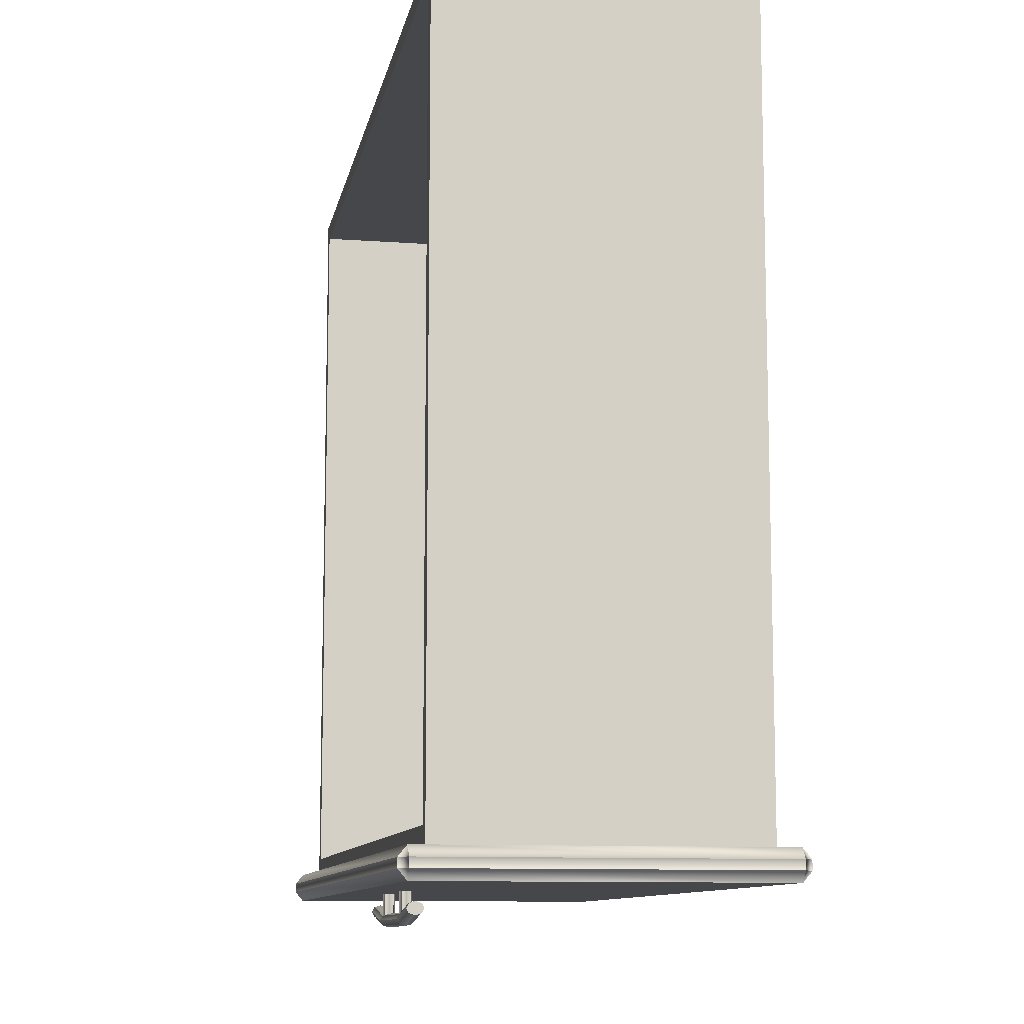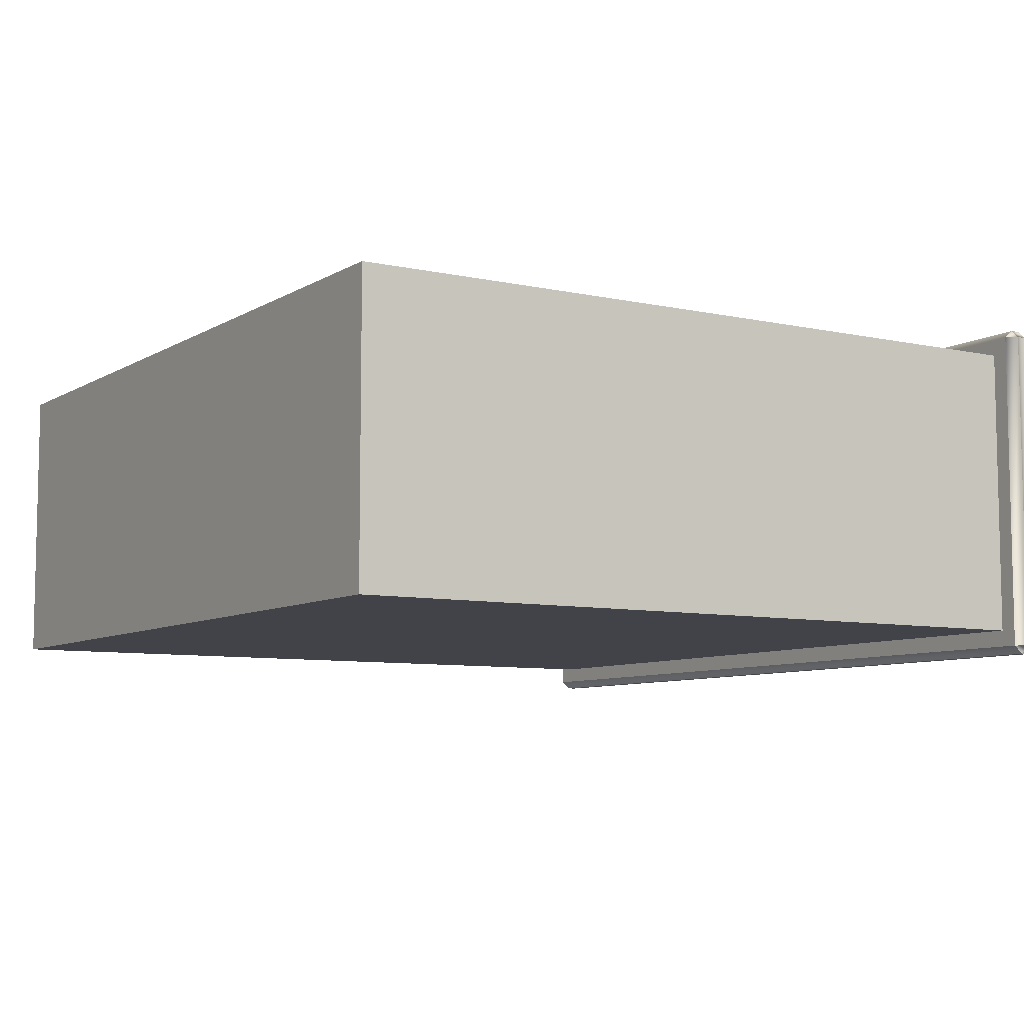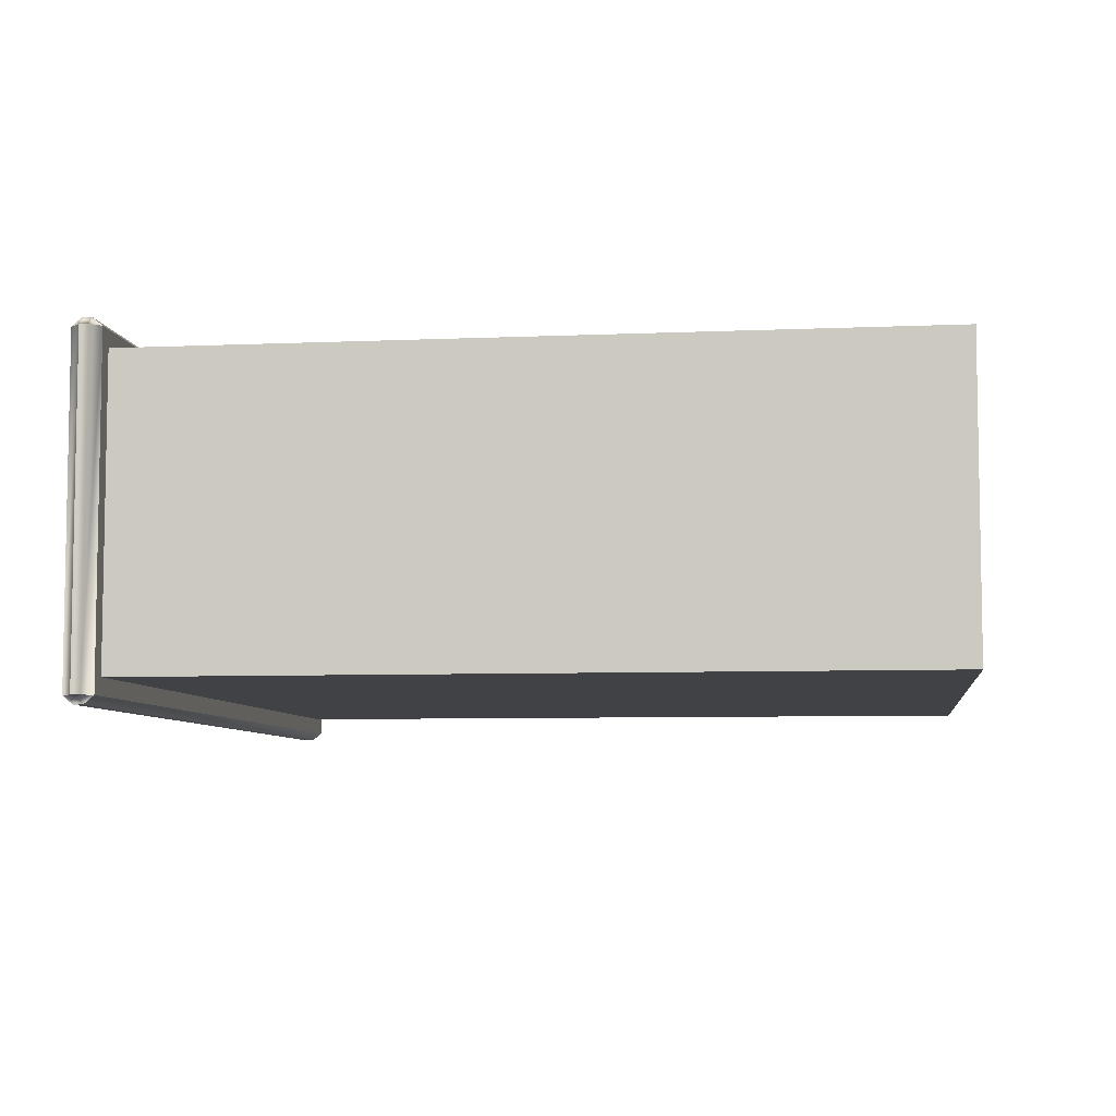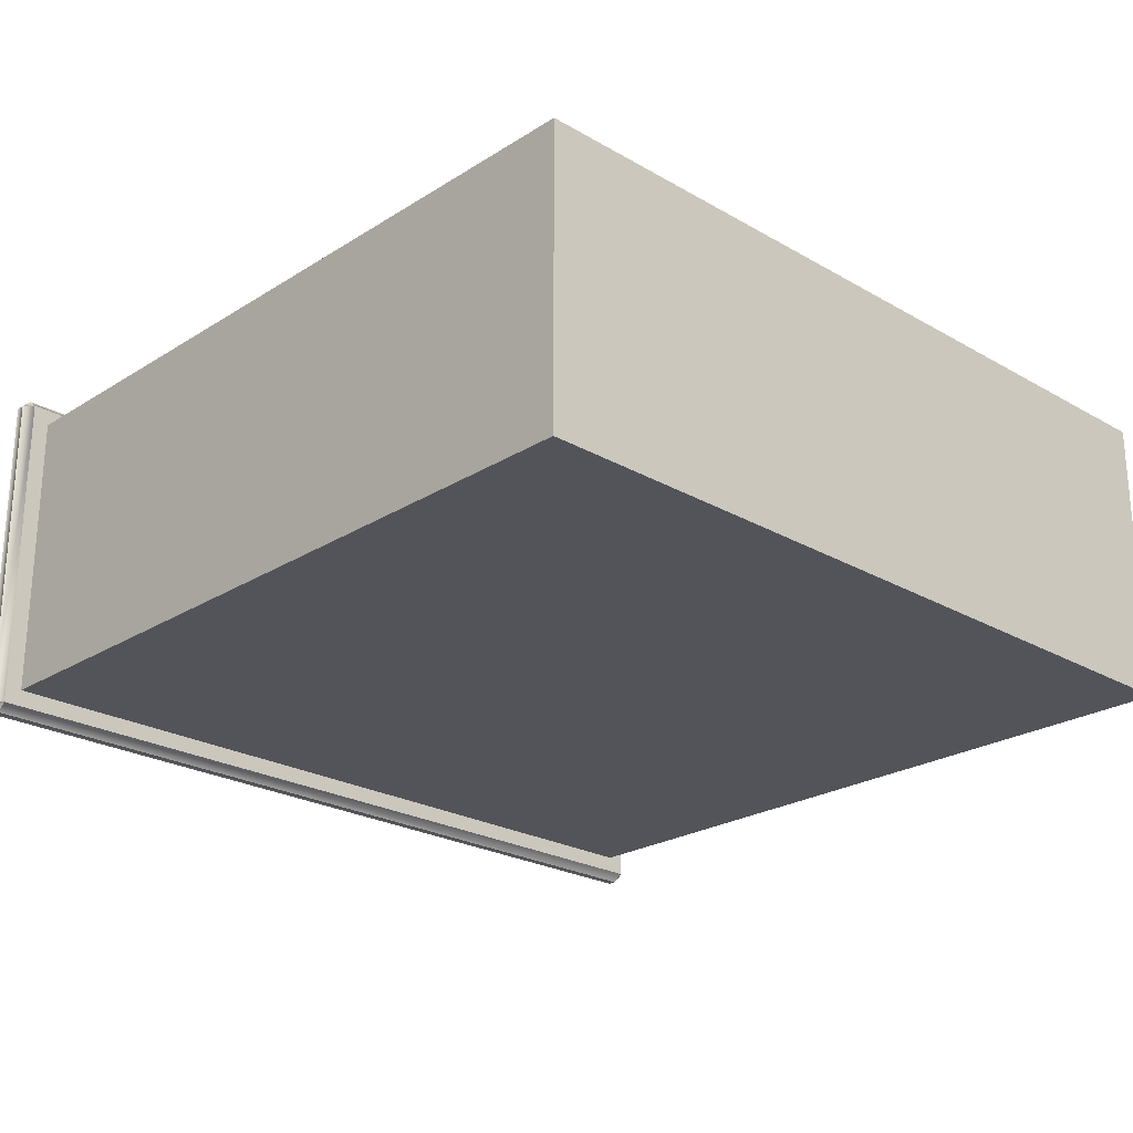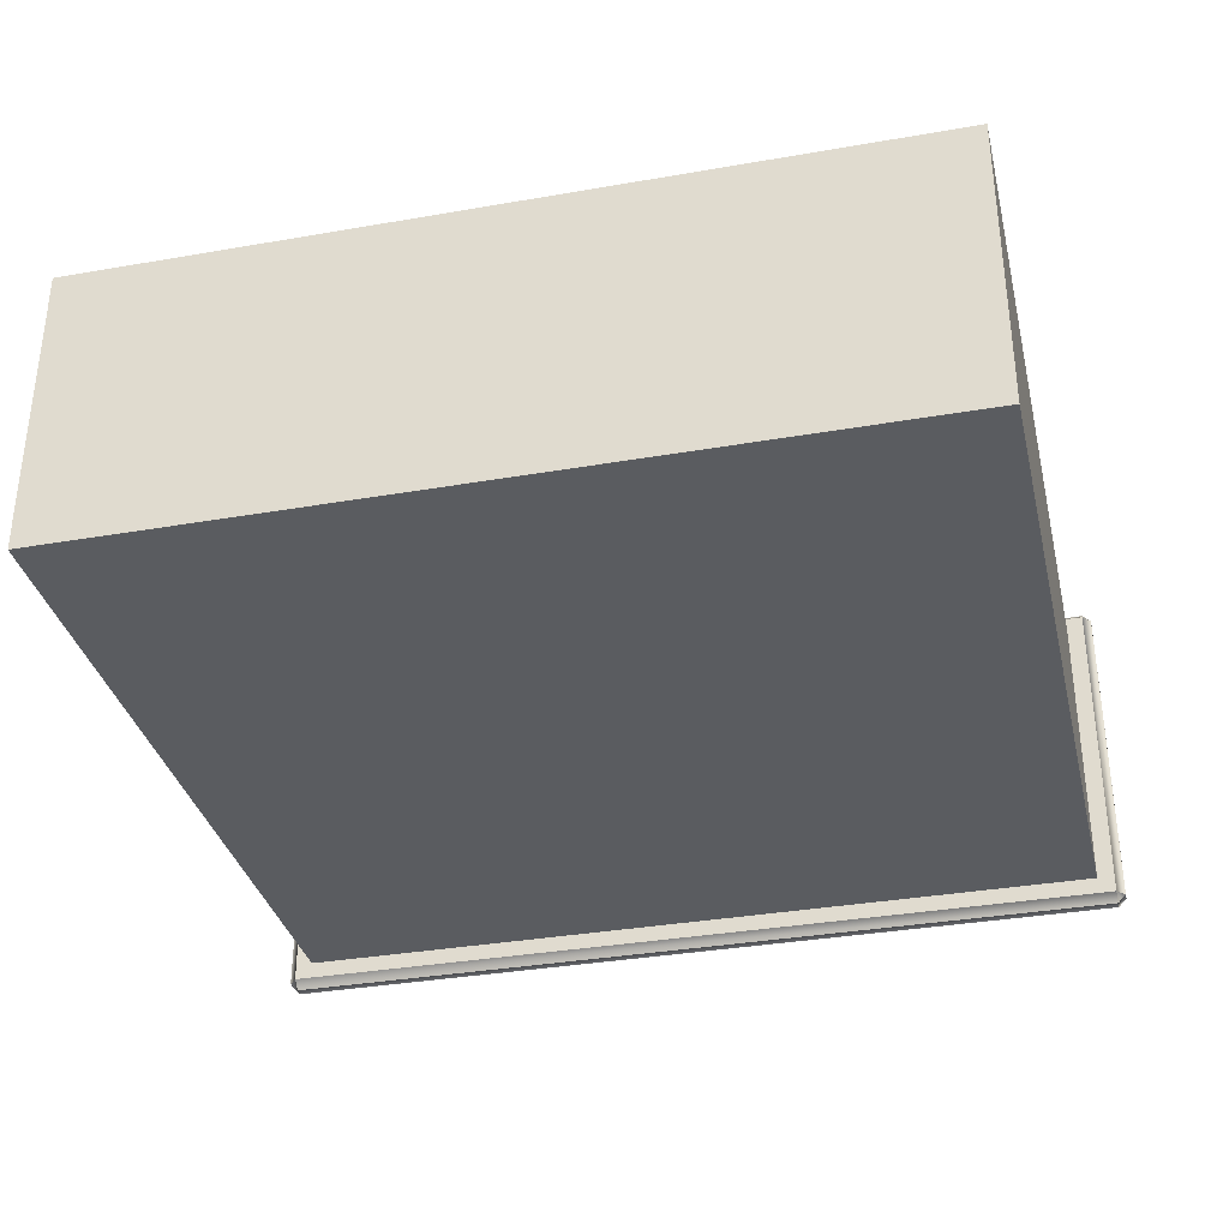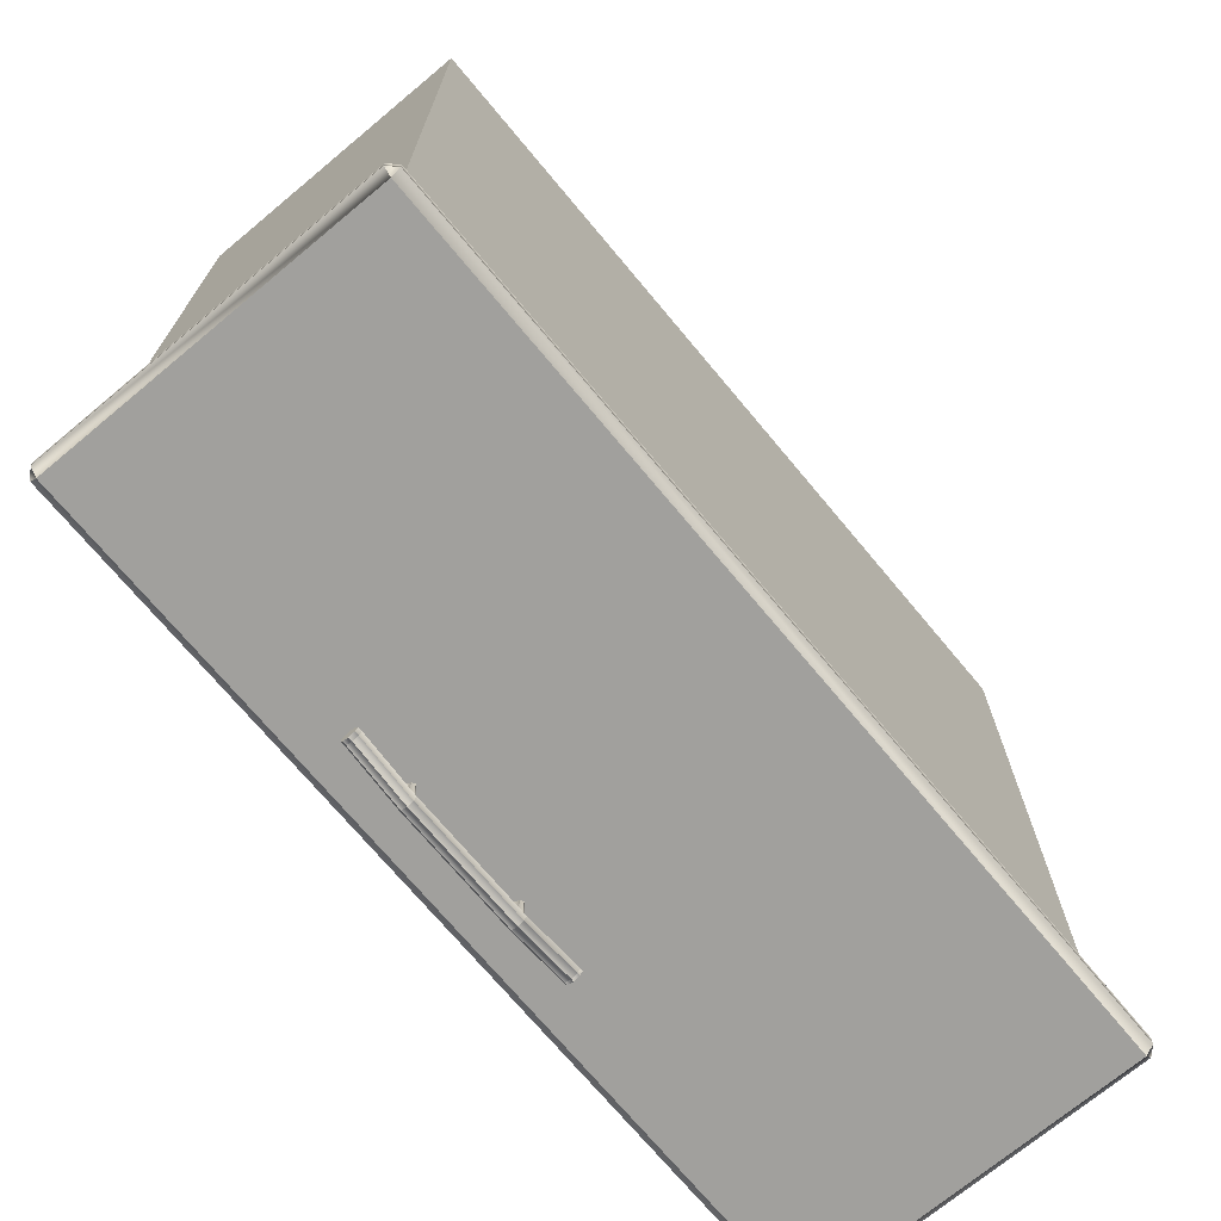
<metadata>
{"format":"obj","ext":"obj","renderer":"f3d","projection":"perspective","resolution":1024,"background":"white","views":[{"elev":-10.3,"azim":79.5,"up":"+Y"},{"elev":-7.6,"azim":-122.1,"up":"+Z"},{"elev":-6.6,"azim":97.5,"up":"+Z"},{"elev":-23.9,"azim":136.2,"up":"+Z"},{"elev":-34.4,"azim":-166.8,"up":"+Z"},{"elev":-71.6,"azim":129.8,"up":"+Y"}]}
</metadata>
<code>
o DresserDrawer_213_6
v 0.3204 -0.3842 0.02419
v 0.3222 -0.3842 0.02315
v 0.324 -0.3842 0.02419
v 0.3197 -0.3842 0.02671
v 0.3247 -0.3842 0.02671
v 0.3204 -0.3842 0.02922
v 0.324 -0.3842 0.02922
v 0.3222 -0.3842 0.03026
v 0.324 -0.3531 0.02419
v 0.3247 -0.3531 0.02671
v 0.324 -0.3531 0.02922
v 0.3222 -0.3531 0.03026
v 0.3204 -0.3531 0.02922
v 0.3197 -0.3531 0.02671
v 0.3204 -0.3531 0.02419
v 0.3222 -0.3531 0.02315
v 0.2501 -0.3842 0.02419
v 0.2519 -0.3842 0.02315
v 0.2536 -0.3843 0.02419
v 0.2493 -0.3843 0.02671
v 0.2544 -0.3843 0.02671
v 0.2501 -0.3842 0.02922
v 0.2536 -0.3843 0.02922
v 0.2519 -0.3842 0.03026
v 0.2536 -0.3531 0.02419
v 0.2544 -0.3531 0.02671
v 0.2536 -0.3531 0.02922
v 0.2519 -0.3531 0.03026
v 0.2501 -0.3531 0.02922
v 0.2493 -0.3531 0.02671
v 0.2501 -0.3531 0.02419
v 0.2519 -0.3531 0.02315
v 0.216 -0.3757 0.02671
v 0.2144 -0.3757 0.02671
v 0.2144 -0.3768 0.03019
v 0.216 -0.3768 0.03019
v 0.216 -0.3768 0.02322
v 0.2144 -0.3768 0.02322
v 0.251 -0.3821 0.02322
v 0.251 -0.381 0.02671
v 0.3218 -0.3821 0.02322
v 0.3218 -0.381 0.02671
v 0.251 -0.3821 0.03019
v 0.3218 -0.3821 0.03019
v 0.3568 -0.3757 0.02671
v 0.3568 -0.3768 0.03019
v 0.3568 -0.3768 0.02322
v 0.3592 -0.3768 0.02322
v 0.3592 -0.3757 0.02671
v 0.3592 -0.3768 0.03019
v 0.2144 -0.3795 0.03163
v 0.216 -0.3795 0.03163
v 0.2144 -0.3822 0.03019
v 0.216 -0.3822 0.03019
v 0.251 -0.3848 0.03163
v 0.251 -0.3875 0.03019
v 0.3218 -0.3848 0.03163
v 0.3218 -0.3875 0.03019
v 0.3568 -0.3795 0.03163
v 0.3568 -0.3822 0.03019
v 0.3592 -0.3795 0.03163
v 0.3592 -0.3822 0.03019
v 0.2144 -0.3833 0.02671
v 0.216 -0.3833 0.02671
v 0.2144 -0.3822 0.02322
v 0.216 -0.3822 0.02322
v 0.251 -0.3886 0.02671
v 0.251 -0.3875 0.02322
v 0.3218 -0.3886 0.02671
v 0.3218 -0.3875 0.02322
v 0.3568 -0.3833 0.02671
v 0.3568 -0.3822 0.02322
v 0.3592 -0.3833 0.02671
v 0.3592 -0.3822 0.02322
v 0.2144 -0.3795 0.02178
v 0.216 -0.3795 0.02178
v 0.251 -0.3848 0.02178
v 0.3218 -0.3848 0.02178
v 0.3568 -0.3795 0.02178
v 0.3592 -0.3795 0.02178
v 0.0226 -0.3585 0.05882
v 0.0226 -0.3638 0.05882
v 0.5215 -0.3638 0.05882
v 0.5215 -0.3585 0.05882
v 0.0226 -0.3696 -0.1374
v 0.5215 -0.3696 -0.1374
v 0.5215 -0.3696 0.05402
v 0.0226 -0.3696 0.05402
v 0.01766 -0.3585 -0.1374
v 0.01766 -0.3638 -0.1374
v 0.01766 -0.3638 0.05402
v 0.01766 -0.3585 0.05402
v 0.5215 -0.3585 -0.1422
v 0.5215 -0.3638 -0.1422
v 0.0226 -0.3638 -0.1422
v 0.0226 -0.3585 -0.1422
v 0.5265 -0.3585 0.05402
v 0.5265 -0.3638 0.05402
v 0.5265 -0.3638 -0.1374
v 0.5265 -0.3585 -0.1374
v 0.0226 -0.3526 0.05402
v 0.0226 -0.3526 -0.1374
v 0.5215 -0.3526 0.05402
v 0.5215 -0.3526 -0.1374
v 0.03265 -0.3526 -0.1276
v 0.03265 -0.3526 0.04425
v 0.5115 -0.3526 -0.1276
v 0.5115 -0.3526 0.04425
v 0.03265 0.09351 -0.1276
v 0.03265 0.09351 0.04425
v 0.5115 0.09351 0.04425
v 0.5115 0.09351 -0.1276
v 0.04115 -0.3426 0.04425
v 0.503 -0.3426 0.04425
v 0.503 0.08351 0.04425
v 0.04115 0.08351 0.04425
v 0.503 -0.3426 -0.1185
v 0.503 0.08351 -0.1185
v 0.04115 0.08351 -0.1185
v 0.04115 -0.3426 -0.1185
f 1 3 2
f 3 1 4
f 3 4 5
f 5 4 6
f 5 6 7
f 7 6 8
f 3 10 9
f 3 5 10
f 5 11 10
f 5 7 11
f 7 12 11
f 7 8 12
f 8 13 12
f 8 6 13
f 6 14 13
f 6 4 14
f 4 15 14
f 4 1 15
f 2 9 16
f 2 3 9
f 1 2 16
f 1 16 15
f 17 19 18
f 19 17 20
f 19 20 21
f 21 20 22
f 21 22 23
f 23 22 24
f 19 26 25
f 19 21 26
f 21 27 26
f 21 23 27
f 23 28 27
f 23 24 28
f 24 29 28
f 24 22 29
f 22 30 29
f 22 20 30
f 20 31 30
f 20 17 31
f 18 25 32
f 18 19 25
f 17 18 32
f 17 32 31
f 33 35 34
f 33 36 35
f 37 33 34
f 37 34 38
f 39 33 37
f 39 40 33
f 40 36 33
f 41 40 39
f 41 42 40
f 42 43 40
f 40 43 36
f 42 44 43
f 45 44 42
f 45 46 44
f 47 42 41
f 47 45 42
f 48 45 47
f 48 49 45
f 49 46 45
f 49 50 46
f 36 51 35
f 36 52 51
f 52 53 51
f 52 54 53
f 55 54 52
f 55 56 54
f 57 56 55
f 57 58 56
f 44 57 55
f 44 55 43
f 43 52 36
f 43 55 52
f 46 57 44
f 46 59 57
f 59 58 57
f 59 60 58
f 61 60 59
f 61 62 60
f 50 59 46
f 50 61 59
f 54 63 53
f 54 64 63
f 64 65 63
f 64 66 65
f 67 66 64
f 67 68 66
f 69 68 67
f 69 70 68
f 58 69 67
f 58 67 56
f 56 64 54
f 56 67 64
f 60 69 58
f 60 71 69
f 71 70 69
f 71 72 70
f 73 72 71
f 73 74 72
f 62 71 60
f 62 73 71
f 66 75 65
f 66 76 75
f 76 38 75
f 76 37 38
f 77 37 76
f 77 39 37
f 78 39 77
f 78 41 39
f 70 78 77
f 70 77 68
f 68 76 66
f 68 77 76
f 72 78 70
f 72 79 78
f 79 41 78
f 79 47 41
f 80 47 79
f 80 48 47
f 74 79 72
f 74 80 79
f 35 38 34
f 38 35 51
f 38 51 75
f 75 51 53
f 75 53 65
f 65 53 63
f 48 50 49
f 50 48 80
f 50 80 61
f 61 80 74
f 61 74 62
f 62 74 73
f 81 83 82
f 81 84 83
f 85 87 86
f 85 88 87
f 89 91 90
f 89 92 91
f 93 95 94
f 93 96 95
f 97 99 98
f 97 100 99
f 92 101 81
f 89 96 102
f 97 84 103
f 100 104 93
f 91 82 88
f 90 85 95
f 98 87 83
f 99 94 86
f 92 102 101
f 92 89 102
f 103 100 97
f 103 104 100
f 96 104 102
f 96 93 104
f 101 84 81
f 101 103 84
f 88 90 91
f 88 85 90
f 98 86 87
f 98 99 86
f 85 94 95
f 85 86 94
f 82 87 88
f 82 83 87
f 97 83 84
f 97 98 83
f 91 81 82
f 91 92 81
f 95 89 90
f 95 96 89
f 93 99 100
f 93 94 99
f 105 101 102
f 105 106 101
f 107 105 102
f 107 102 104
f 108 107 104
f 108 104 103
f 106 103 101
f 106 108 103
f 109 111 110
f 109 112 111
f 106 109 110
f 106 105 109
f 107 111 112
f 107 108 111
f 105 112 109
f 105 107 112
f 113 108 106
f 113 114 108
f 114 111 108
f 114 115 111
f 115 110 111
f 115 116 110
f 116 106 110
f 116 113 106
f 117 119 118
f 117 120 119
f 114 120 117
f 114 113 120
f 116 118 119
f 116 115 118
f 113 119 120
f 113 116 119
f 115 117 118
f 115 114 117

</code>
